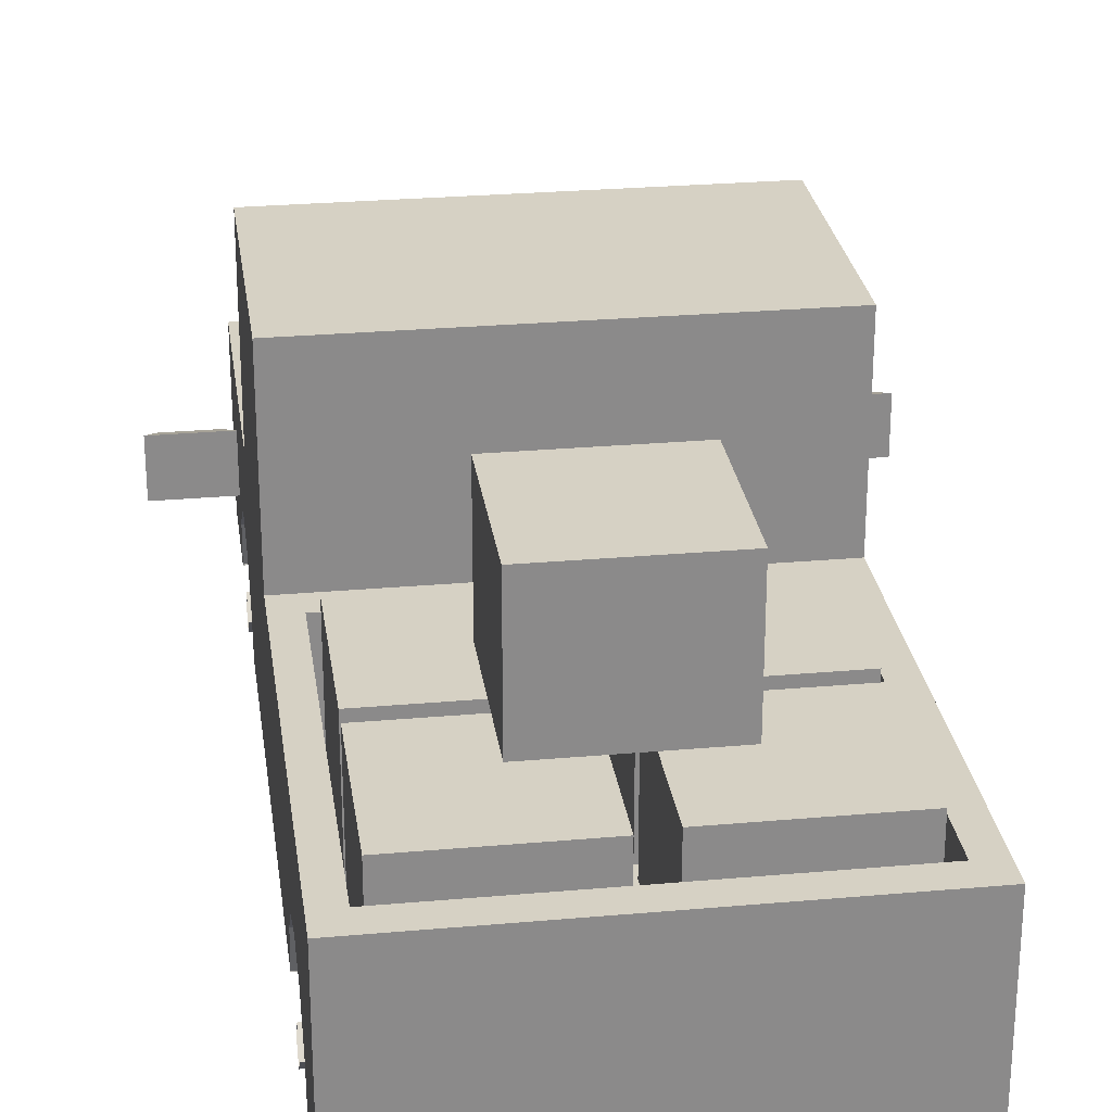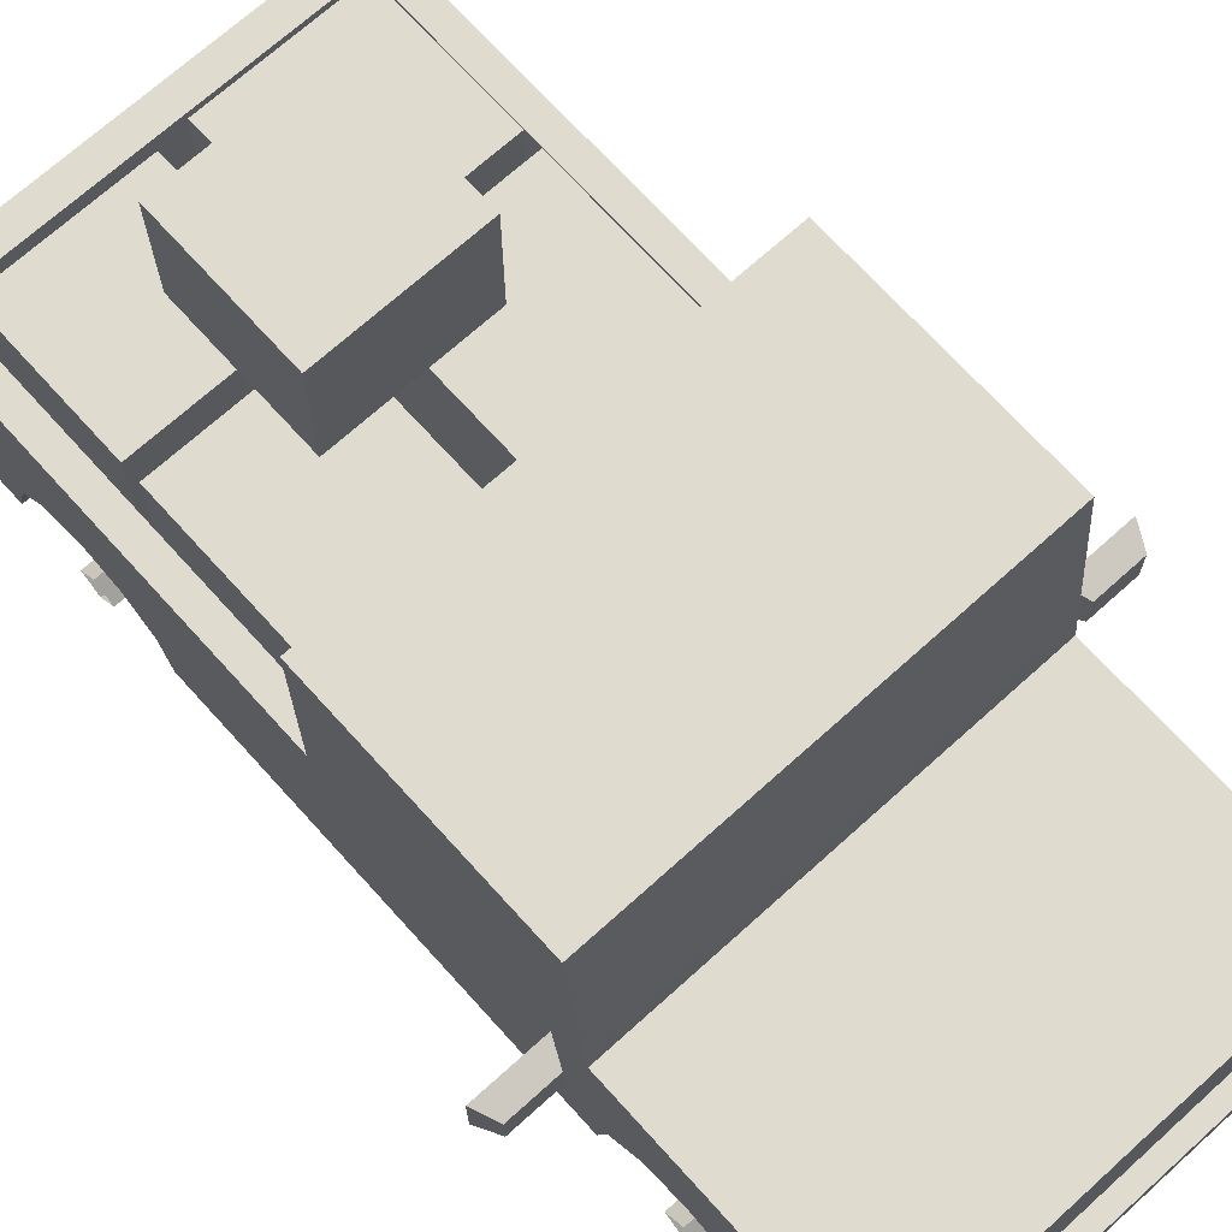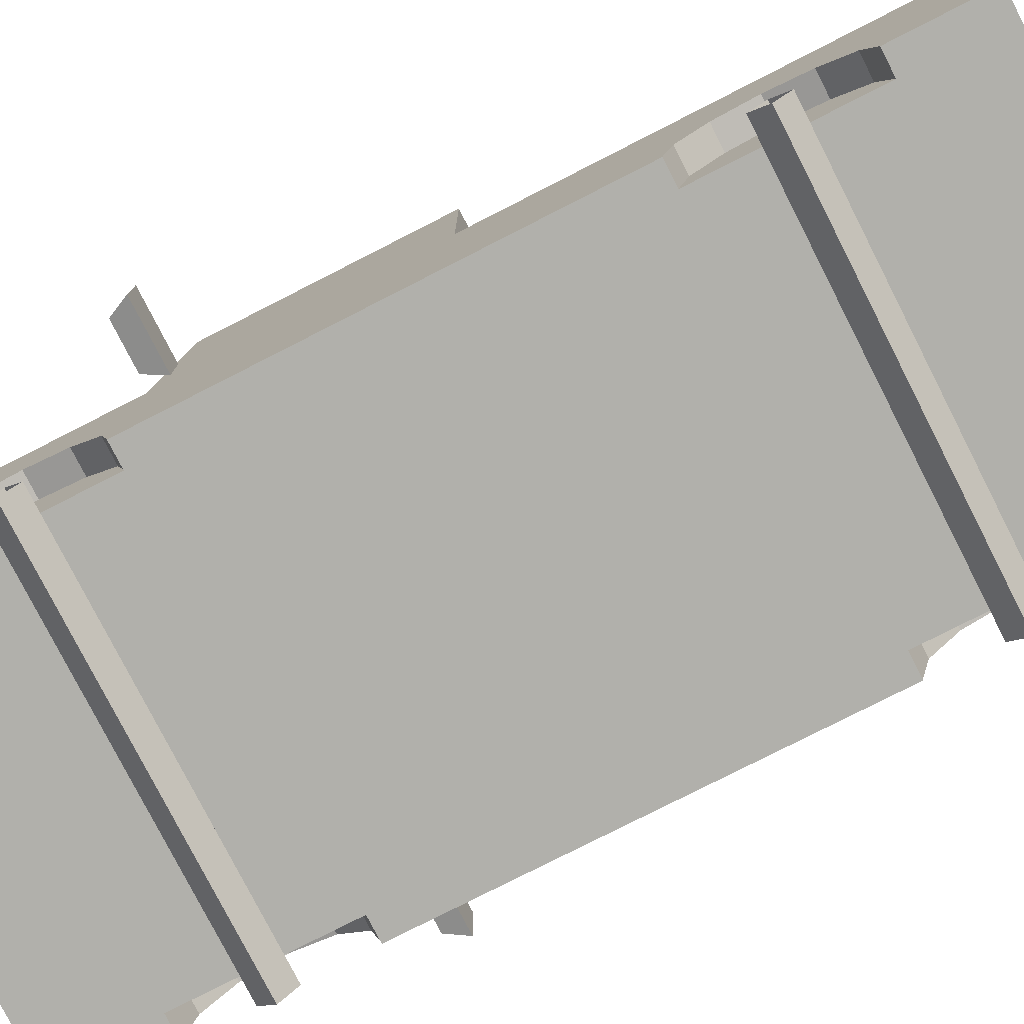
<metadata>
{"format":"obj","ext":"obj","renderer":"f3d","projection":"perspective","resolution":1024,"background":"white","views":[{"elev":26.8,"azim":172.1,"up":"+Y"},{"elev":70.4,"azim":-42.1,"up":"+Y"},{"elev":-78.4,"azim":117.0,"up":"+Y"}]}
</metadata>
<code>
v 0.4497 1.645 -1.949
v -0.4339 1.645 -1.949
v -0.4339 2.389 -1.949
v 0.4497 2.389 -1.949
v 0.4497 1.645 -1.087
v 0.4497 2.389 -1.087
v -0.4339 1.645 -1.087
v -0.4339 2.389 -1.087
v -0.08246 0.8811 -1.449
v -0.966 0.8811 -1.449
v -0.966 1.625 -1.449
v -0.08246 1.625 -1.449
v -0.08246 0.8811 -0.587
v -0.08246 1.625 -0.587
v -0.966 0.8811 -0.587
v -0.966 1.625 -0.587
v 0.9676 0.8811 -1.477
v 0.08406 0.8811 -1.477
v 0.08406 1.625 -1.477
v 0.9676 1.625 -1.477
v 0.9676 0.8811 -0.6142
v 0.9676 1.625 -0.6142
v 0.08406 0.8811 -0.6142
v 0.08406 1.625 -0.6142
v -0.08246 0.8811 -2.412
v -0.966 0.8811 -2.412
v -0.966 1.625 -2.412
v -0.08246 1.625 -2.412
v -0.08246 0.8811 -1.55
v -0.08246 1.625 -1.55
v -0.966 0.8811 -1.55
v -0.966 1.625 -1.55
v 0.9676 0.8811 -2.44
v 0.08406 0.8811 -2.44
v 0.08406 1.625 -2.44
v 0.9676 1.625 -2.44
v 0.9676 0.8811 -1.577
v 0.9676 1.625 -1.577
v 0.08406 0.8811 -1.577
v 0.08406 1.625 -1.577
v 1.58 1.581 0.9978
v 1.197 1.581 0.9978
v 1.256 1.536 1.122
v 1.522 1.536 1.122
v 1.58 1.282 0.9978
v 1.522 1.327 1.122
v 1.542 1.551 0.9978
v 1.236 1.551 0.9978
v 1.197 1.282 0.9978
v 1.256 1.327 1.122
v 1.542 1.312 0.9978
v 1.236 1.312 0.9978
v 1.164 0.3909 2.688
v 1.164 0.5812 2.688
v 0.3528 0.5812 2.688
v 0.3528 0.3909 2.688
v 0.7224 0.3909 2.588
v 1.164 0.3909 2.588
v 1.164 0.5812 2.588
v 0.7224 0.5812 2.588
v 0 0.5812 2.688
v 0 0.3909 2.688
v 0 0.3909 2.588
v 1.164 0.3909 2.189
v 0.7224 0.3909 2.189
v 1.164 0.5826 2.189
v 1.164 0.7965 2.588
v 0.7224 0.7965 2.588
v 0 0.5812 2.588
v -0.3528 0.5812 2.688
v -0.3528 0.3909 2.688
v -0.7224 0.3909 2.588
v 0 0.3909 2.189
v 0.7224 0.3909 1.146
v 1.164 0.3909 1.146
v 1.164 0.3909 1.185
v 1.026 0.3909 1.185
v 1.026 0.3909 1.473
v 1.026 0.3909 1.645
v 1.026 0.3909 1.771
v 1.026 0.3909 1.88
v 1.026 0.3909 1.99
v 1.026 0.3909 2.111
v 1.164 0.3909 2.111
v 1.164 0.5605 2.069
v 1.164 0.396 2.113
v 1.164 0.7965 2.189
v 1.164 1.125 2.588
v 0.7224 1.125 2.588
v -0.7224 0.5812 2.588
v -1.164 0.3909 2.688
v -1.164 0.5812 2.688
v -0.7224 0.3909 2.189
v -1.164 0.3909 2.588
v 0 0.3909 1.146
v 0.7224 0.3909 -0.3209
v 1.164 0.3909 -0.3209
v 1.164 0.398 1.184
v 1.164 0.396 1.184
v 1.026 0.396 1.184
v 1.026 0.7982 1.88
v 1.026 0.396 2.113
v 1.026 0.6282 2.05
v 1.164 0.6282 2.05
v 1.164 0.7982 1.88
v 1.164 0.8604 1.648
v 1.164 0.7982 1.416
v 1.164 0.6282 1.246
v 1.164 1.407 1.146
v 1.164 1.125 2.189
v 0.5779 0.7965 2.588
v 0 0.7965 2.588
v 1.164 1.407 2.588
v 0.5779 1.125 2.588
v 0.5779 1.057 2.588
v 0.5779 0.9994 2.588
v 0.5779 0.9266 2.588
v 0.5779 0.8651 2.588
v -0.7224 0.7965 2.588
v -1.164 0.5812 2.588
v -1.164 0.3909 2.189
v -0.7224 0.3909 1.146
v -0 0.3909 -0.3209
v 1.164 1.488 -0.321
v 1.164 1.488 -0.1407
v 1.164 1.308 -0.08894
v 1.164 1.215 -0.08894
v 1.164 1.215 0.3139
v 1.164 1.488 0.9936
v 0.712 0.3909 -2.244
v 1.164 0.3909 -2.244
v 1.164 0.3909 -2.167
v 1.026 0.3909 -2.167
v 1.026 0.3909 -1.879
v 1.026 0.3909 -1.707
v 1.026 0.3909 -1.581
v 1.026 0.3909 -1.472
v 1.026 0.3909 -1.363
v 1.026 0.3909 -1.241
v 1.164 0.3909 -1.241
v 1.026 0.6282 1.246
v 1.026 0.8604 1.648
v 1.026 0.7982 1.416
v 1.164 1.407 2.189
v 0 0.8651 2.588
v -0.5779 0.7965 2.588
v 0 1.407 2.588
v 0 1.125 2.588
v 0 1.057 2.588
v 0 0.9994 2.588
v 0 0.9266 2.588
v -1.164 0.7965 2.588
v -1.164 0.5826 2.189
v -1.164 0.3909 2.111
v -1.026 0.3909 2.111
v -1.026 0.3909 1.99
v -1.026 0.3909 1.88
v -1.026 0.3909 1.771
v -1.026 0.3909 1.645
v -1.026 0.3909 1.473
v -1.026 0.3909 1.185
v -1.164 0.3909 1.185
v -1.164 0.3909 1.146
v -0.7224 0.3909 -0.3209
v -0 0.3909 -2.244
v 1.164 0.5961 -1.294
v 1.164 0.6282 -1.302
v 1.164 0.7982 -1.472
v 1.164 0.8604 -1.704
v 1.164 0.7982 -1.937
v 1.164 0.7433 -1.991
v 1.164 0.7965 -2.244
v 1.164 1.125 -2.244
v 1.164 2.396 -0.321
v 1.164 2.396 -0.1487
v 1.164 1.308 0.3139
v 1.164 2.396 0.9138
v 1.164 2.547 1.039
v 0.3474 0.3909 -2.688
v 1.164 0.3909 -2.688
v 1.164 0.5767 -2.244
v 1.164 0.5651 -2.124
v 1.164 0.396 -2.169
v 1.164 0.396 -1.24
v 1.164 0.4819 -1.263
v 0 1.407 2.189
v -0.5779 0.8651 2.588
v -0.5779 0.9266 2.588
v -0.5779 0.9994 2.588
v -0.5779 1.057 2.588
v -0.5779 1.125 2.588
v -0.7224 1.125 2.588
v -1.164 1.125 2.588
v -1.164 0.7965 2.189
v -1.164 0.5605 2.069
v -1.164 0.396 2.113
v -1.164 0.3909 -0.3209
v -1.026 0.396 2.113
v -1.026 0.7982 1.88
v -1.026 0.396 1.184
v -1.164 0.396 1.184
v -1.164 0.398 1.184
v -0.712 0.3909 -2.244
v -0 0.3909 -2.688
v 1.164 0.6282 -2.107
v 1.164 0.7965 -2.688
v 1.164 1.125 -2.688
v 1.164 1.488 -2.688
v 1.063 1.582 -0.321
v 1.063 2.329 -0.321
v 1.164 2.547 -0.3209
v 1.053 1.51 1.139
v 0.3471 0.5767 -2.688
v 1.164 0.5767 -2.688
v 0 1.407 1.146
v -1.164 1.407 2.189
v -1.164 1.407 2.588
v -1.164 1.125 2.189
v -1.164 1.407 1.146
v -1.164 0.6282 1.246
v -1.164 0.7982 1.416
v -1.164 0.8604 1.648
v -1.164 0.7982 1.88
v -1.164 0.6282 2.05
v -1.026 0.6282 2.05
v -1.164 1.488 -0.1407
v -1.164 1.488 -0.321
v -1.164 1.488 0.9936
v -1.164 1.215 0.3139
v -1.164 1.215 -0.08894
v -1.164 1.308 -0.08894
v -1.164 0.3909 -1.241
v -1.026 0.3909 -1.241
v -1.026 0.3909 -1.363
v -1.026 0.3909 -1.472
v -1.026 0.3909 -1.581
v -1.026 0.3909 -1.707
v -1.026 0.3909 -1.879
v -1.026 0.3909 -2.167
v -1.164 0.3909 -2.167
v -1.164 0.3909 -2.244
v -1.026 0.6282 1.246
v -0.3474 0.3909 -2.688
v -0 0.5767 -2.688
v 0.1736 0.5767 -2.688
v 0.9375 0.7965 -2.688
v 0.9375 1.125 -2.688
v 1.018 1.488 -2.525
v 1.018 1.488 -0.4842
v 0 1.488 -0.321
v -0 1.582 -0.321
v 0 2.329 -0.321
v 1.063 2.452 -0.3209
v -0 2.547 -0.3209
v -0 2.547 1.039
v 0 1.51 1.139
v 1.053 2.452 1.05
v 0.7107 0.7965 -2.688
v -1.026 0.7982 1.416
v -1.026 0.8604 1.648
v -1.164 1.308 0.3139
v -1.164 2.396 -0.1487
v -1.164 2.396 -0.321
v -1.164 1.125 -2.244
v -1.164 0.7965 -2.244
v -1.164 0.7433 -1.991
v -1.164 0.7982 -1.937
v -1.164 0.8604 -1.704
v -1.164 0.7982 -1.472
v -1.164 0.6282 -1.302
v -1.164 0.5961 -1.294
v -1.164 2.547 1.039
v -1.164 2.396 0.9138
v -1.164 0.4819 -1.263
v -1.164 0.396 -1.24
v -1.026 0.396 -1.24
v -1.026 0.7982 -1.472
v -1.026 0.396 -2.169
v -1.164 0.396 -2.169
v -1.164 0.5651 -2.124
v -1.164 0.5767 -2.244
v -1.164 0.3909 -2.688
v -0.3471 0.5767 -2.688
v -0.1736 0.5767 -2.688
v -0 0.7341 -2.688
v 0.1736 0.7341 -2.688
v 0.7107 1.125 -2.688
v -0 1.488 -2.688
v -0 1.488 -2.525
v 1.009 0.8183 -2.525
v 1.009 0.8183 -0.4842
v -0 1.488 -0.4842
v -1.063 1.582 -0.321
v -1.063 2.329 -0.321
v 0 2.452 -0.3209
v 0 2.452 1.05
v -1.164 2.547 -0.3209
v -1.053 1.51 1.139
v -1.164 1.488 -2.688
v -1.164 1.125 -2.688
v -1.164 0.7965 -2.688
v -1.164 0.6282 -2.107
v -1.026 0.6282 -2.107
v -1.026 0.7982 -1.937
v -1.026 0.8604 -1.704
v -1.026 0.6282 -1.302
v -1.164 0.5767 -2.688
v -0.1736 0.7341 -2.688
v 0.1736 0.8603 -2.688
v -1.018 1.488 -2.525
v -0 0.8183 -2.525
v -0 0.8183 -0.4842
v -1.018 1.488 -0.4842
v -1.063 2.452 -0.3209
v -1.053 2.452 1.05
v -0.9375 1.125 -2.688
v -0.9375 0.7965 -2.688
v -0.7107 0.7965 -2.688
v -0.1736 0.8603 -2.688
v -0 0.8603 -2.688
v -0.7107 1.125 -2.688
v -1.009 0.8183 -2.525
v -1.009 0.8183 -0.4842
v -1.58 1.581 0.9978
v -1.522 1.536 1.122
v -1.256 1.536 1.122
v -1.197 1.581 0.9978
v -1.231 1.555 0.9978
v -1.546 1.555 0.9978
v -1.58 1.282 0.9978
v -1.522 1.327 1.122
v -1.256 1.327 1.122
v -1.197 1.282 0.9978
v -1.546 1.308 0.9978
v -1.231 1.308 0.9978
v 1.026 0.6282 -1.302
v 1.026 0.7982 -1.472
v 1.026 0.8604 -1.704
v 1.026 0.396 -1.24
v 1.026 0.7982 -1.937
v 1.026 0.6282 -2.107
v 1.026 0.396 -2.169
v 1.168 0.384 1.557
v -1.168 0.384 1.557
v 1.168 0.4854 1.659
v -1.168 0.4854 1.659
v 1.168 0.384 1.76
v -1.168 0.384 1.76
v 1.168 0.2827 1.659
v -1.168 0.2827 1.659
v 1.168 0.384 -1.803
v -1.168 0.384 -1.803
v 1.168 0.4854 -1.702
v -1.168 0.4854 -1.702
v 1.168 0.384 -1.6
v -1.168 0.384 -1.6
v 1.168 0.2827 -1.702
v -1.168 0.2827 -1.702
f 1 2 3 4
f 5 1 4 6
f 5 7 2 1
f 2 7 8 3
f 4 3 8 6
f 6 8 7 5
f 9 10 11 12
f 13 9 12 14
f 13 15 10 9
f 10 15 16 11
f 12 11 16 14
f 14 16 15 13
f 17 18 19 20
f 21 17 20 22
f 21 23 18 17
f 18 23 24 19
f 20 19 24 22
f 22 24 23 21
f 25 26 27 28
f 29 25 28 30
f 29 31 26 25
f 26 31 32 27
f 28 27 32 30
f 30 32 31 29
f 33 34 35 36
f 37 33 36 38
f 37 39 34 33
f 34 39 40 35
f 36 35 40 38
f 38 40 39 37
f 41 42 43 44
f 45 41 44 46
f 42 41 47 48
f 42 49 50 43
f 44 43 50 46
f 46 50 49 45
f 41 45 51 47
f 49 42 48 52
f 51 52 48 47
f 45 49 52 51
f 53 54 55 56
f 57 58 53 56
f 58 59 54 53
f 59 60 55 54
f 55 61 62 56
f 63 57 56 62
f 64 58 57 65
f 66 59 58 64
f 60 59 67 68
f 60 69 61 55
f 70 71 62 61
f 63 62 71 72
f 57 63 73 65
f 75 76 74
f 76 77 74
f 74 77 65
f 77 78 65
f 78 79 65
f 79 80 65
f 80 81 65
f 81 82 65
f 82 83 65
f 84 64 83
f 83 64 65
f 84 86 64
f 66 64 85
f 85 64 86
f 67 59 66 87
f 69 60 68
f 67 88 89 68
f 90 70 61 69
f 91 71 70 92
f 72 93 73 63
f 72 71 91 94
f 95 74 65 73
f 75 74 96 97
f 75 98 99 76
f 77 76 99 100
f 83 82 102
f 102 82 103
f 82 81 103
f 103 81 101
f 81 80 101
f 101 80 142
f 80 79 142
f 142 79 143
f 79 78 143
f 143 78 141
f 77 100 78
f 78 100 141
f 102 86 84 83
f 103 104 102
f 104 85 102
f 85 86 102
f 75 109 98
f 98 109 108
f 108 109 107
f 85 104 66
f 66 104 87
f 104 105 87
f 87 105 109
f 105 106 109
f 106 107 109
f 88 67 87 110
f 68 111 112 69
f 88 113 89
f 68 89 111
f 111 89 118
f 118 89 117
f 117 89 116
f 116 89 115
f 89 114 115
f 69 119 90
f 120 92 70 90
f 94 91 92 120
f 121 93 72 94
f 95 73 93 122
f 74 95 123 96
f 124 125 97
f 125 126 97
f 126 127 97
f 97 127 75
f 127 128 75
f 109 75 129
f 128 129 75
f 131 132 130
f 132 133 130
f 130 133 96
f 133 134 96
f 134 135 96
f 135 136 96
f 136 137 96
f 137 138 96
f 138 139 96
f 140 97 139
f 96 139 97
f 100 99 141
f 99 98 141
f 98 108 141
f 105 104 103 101
f 106 105 101 142
f 107 106 142 143
f 108 107 143 141
f 87 109 110
f 144 113 88 110
f 111 118 145 112
f 112 146 119 69
f 113 147 89
f 89 147 148 114
f 115 114 148 149
f 116 115 149 150
f 117 116 150 151
f 118 117 151 145
f 90 119 152 120
f 153 121 94 120
f 121 154 93
f 154 155 93
f 93 155 122
f 155 156 122
f 156 157 122
f 157 158 122
f 158 159 122
f 159 160 122
f 162 163 161
f 163 122 161
f 122 160 161
f 122 164 123 95
f 123 165 130 96
f 97 166 124
f 166 167 124
f 167 168 124
f 173 124 172
f 171 172 170
f 172 124 170
f 170 124 169
f 168 169 124
f 124 174 175 125
f 128 176 129
f 129 176 125
f 176 126 125
f 126 176 128 127
f 129 177 178 109
f 130 179 180 131
f 132 131 183
f 182 183 181
f 131 181 183
f 97 140 184 185
f 109 144 110
f 147 113 144 186
f 145 187 146 112
f 191 192 190
f 192 119 190
f 190 119 189
f 189 119 188
f 188 119 187
f 119 146 187
f 192 191 148 147
f 191 190 149 148
f 149 190 189 150
f 150 189 188 151
f 151 188 187 145
f 152 119 192 193
f 152 194 153 120
f 154 121 196
f 153 195 121
f 121 195 196
f 163 197 164 122
f 198 155 154 196
f 161 160 200
f 200 160 242
f 242 160 259
f 259 160 260
f 160 159 260
f 260 159 199
f 159 158 199
f 199 158 225
f 158 157 225
f 157 156 225
f 155 198 156
f 156 198 225
f 201 162 161 200
f 163 162 201 202
f 123 164 203 165
f 165 204 179 130
f 97 185 166
f 171 205 172
f 181 172 182
f 182 172 205
f 172 206 207 173
f 124 173 208
f 124 209 210 174
f 178 175 174 211
f 125 175 177 129
f 178 177 175
f 212 109 178 257
f 180 179 213 214
f 131 180 214 181
f 215 186 144 109
f 147 186 216 217
f 217 192 147
f 193 218 194 152
f 193 192 217
f 163 202 219
f 202 220 219
f 220 221 219
f 195 153 224
f 153 194 224
f 224 194 223
f 194 219 223
f 223 219 222
f 219 221 222
f 225 198 224
f 224 198 195
f 198 196 195
f 227 197 226
f 226 197 231
f 231 197 230
f 197 163 230
f 230 163 229
f 219 228 163
f 163 228 229
f 197 232 164
f 232 233 164
f 164 233 203
f 233 234 203
f 234 235 203
f 235 236 203
f 236 237 203
f 237 238 203
f 238 239 203
f 240 241 239
f 239 241 203
f 200 242 201
f 201 242 202
f 242 220 202
f 165 203 243 204
f 179 204 213
f 213 204 245
f 204 244 245
f 181 214 206 172
f 206 246 247 207
f 173 207 208
f 208 248 249 124
f 250 251 209 124
f 209 251 252 210
f 174 210 253 211
f 178 211 254 255
f 215 109 212 256
f 213 258 214
f 258 246 214
f 214 246 206
f 215 219 216 186
f 216 218 193 217
f 194 218 219
f 221 220 242 259
f 222 221 259 260
f 223 222 260 199
f 224 223 199 225
f 229 228 261
f 228 226 261
f 226 231 261
f 227 226 262 263
f 197 227 271
f 271 227 270
f 270 227 269
f 264 265 227
f 266 267 265
f 265 267 227
f 267 268 227
f 227 268 269
f 228 219 272 273
f 229 261 231 230
f 197 274 275 232
f 276 233 232 275
f 239 238 278
f 278 238 303
f 303 238 304
f 304 238 305
f 238 237 305
f 305 237 277
f 237 236 277
f 277 236 306
f 236 235 306
f 235 234 306
f 233 276 234
f 234 276 306
f 279 240 239 278
f 240 279 241
f 280 281 279
f 281 241 279
f 203 241 282 243
f 243 283 204
f 283 284 204
f 284 244 204
f 245 244 285 286
f 258 213 288
f 245 286 213
f 320 288 309
f 288 213 309
f 213 286 309
f 247 246 258 287
f 288 208 287
f 287 208 247
f 207 247 208
f 288 289 248 208
f 248 290 291 249
f 124 249 292 250
f 250 227 293 251
f 293 294 252 251
f 210 252 295 253
f 257 178 255 296
f 211 253 295 254
f 272 255 254 297
f 215 256 298 219
f 257 296 256 212
f 219 218 216
f 226 228 273 262
f 227 263 294 293
f 272 297 263 262
f 197 271 274
f 227 299 264
f 265 264 300 301
f 266 265 302
f 281 280 265
f 265 280 302
f 303 304 302
f 302 304 266
f 304 267 266
f 268 267 304 305
f 269 268 305 277
f 270 269 277 306
f 306 276 270
f 270 276 271
f 271 276 274
f 276 275 274
f 272 219 298 315
f 272 262 273
f 278 303 279
f 279 303 280
f 303 302 280
f 241 281 307 282
f 282 307 283 243
f 285 244 284 308
f 258 288 287
f 288 299 310 289
f 289 311 290 248
f 291 290 311 312
f 249 291 312 292
f 227 250 292 313
f 294 314 295 252
f 315 296 255 272
f 297 254 295 314
f 315 298 256 296
f 314 294 263 297
f 299 227 313 310
f 264 299 300
f 281 265 301 307
f 301 300 316 317
f 283 307 318
f 318 307 317
f 307 301 317
f 286 285 320 309
f 288 321 299
f 321 316 299
f 300 299 316
f 289 310 322 311
f 323 312 311 322
f 313 292 312 323
f 310 313 323 322
f 317 316 321 318
f 318 288 283
f 284 283 308
f 320 319 288
f 288 319 283
f 319 308 283
f 285 308 319 320
f 318 321 288
f 168 167 336 337
f 169 168 337 338
f 139 138 339
f 339 138 336
f 138 137 336
f 336 137 337
f 137 136 337
f 337 136 338
f 136 135 338
f 338 135 340
f 135 134 340
f 340 134 341
f 133 342 134
f 134 342 341
f 336 167 339
f 167 166 339
f 166 185 339
f 185 184 339
f 170 169 338 340
f 339 184 140 139
f 341 205 340
f 205 171 340
f 171 170 340
f 342 183 341
f 183 182 341
f 182 205 341
f 133 132 183 342
f 324 325 326 327
f 324 327 328 329
f 330 331 325 324
f 325 331 332 326
f 327 326 332 333
f 330 324 329 334
f 327 333 335 328
f 334 329 328 335
f 331 330 333 332
f 333 330 334 335
f 343 344 346 345
f 345 346 348 347
f 347 348 350 349
f 349 350 344 343
f 351 352 354 353
f 353 354 356 355
f 355 356 358 357
f 357 358 352 351

</code>
